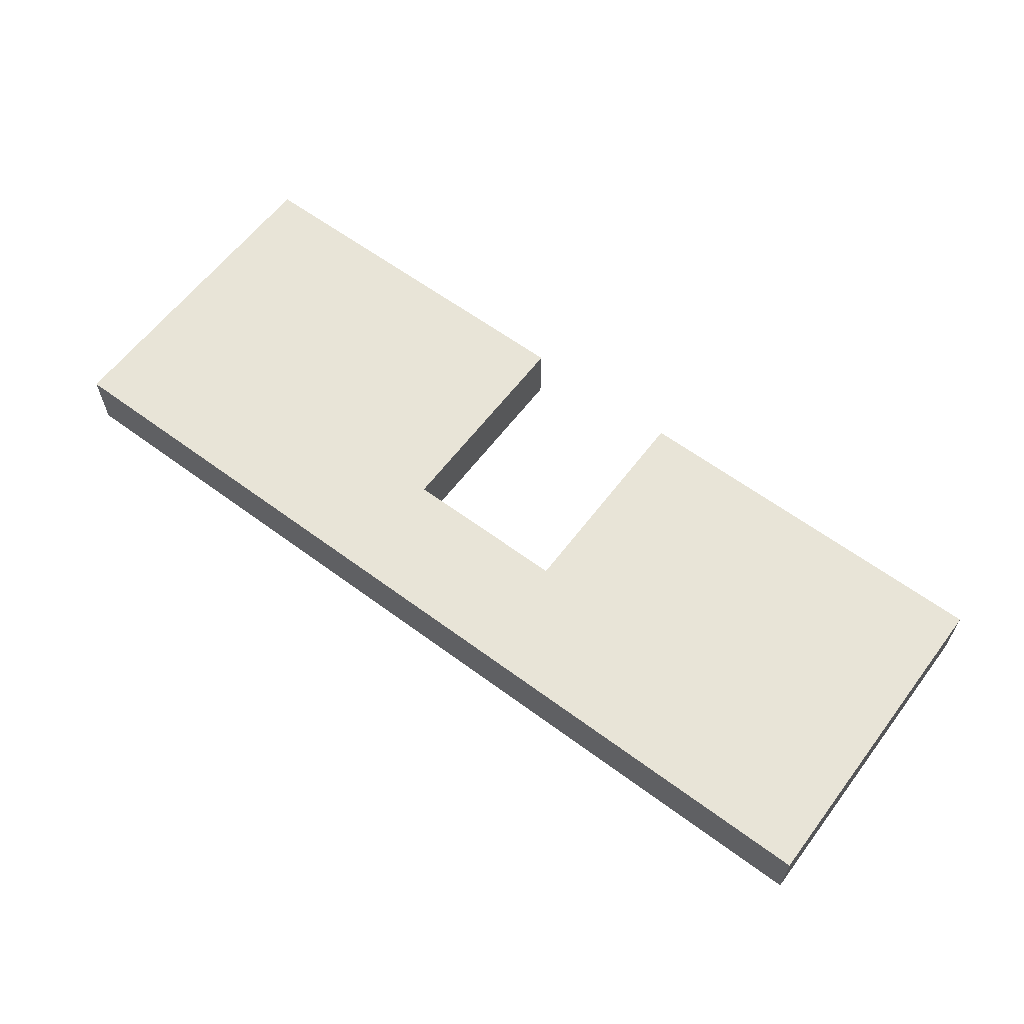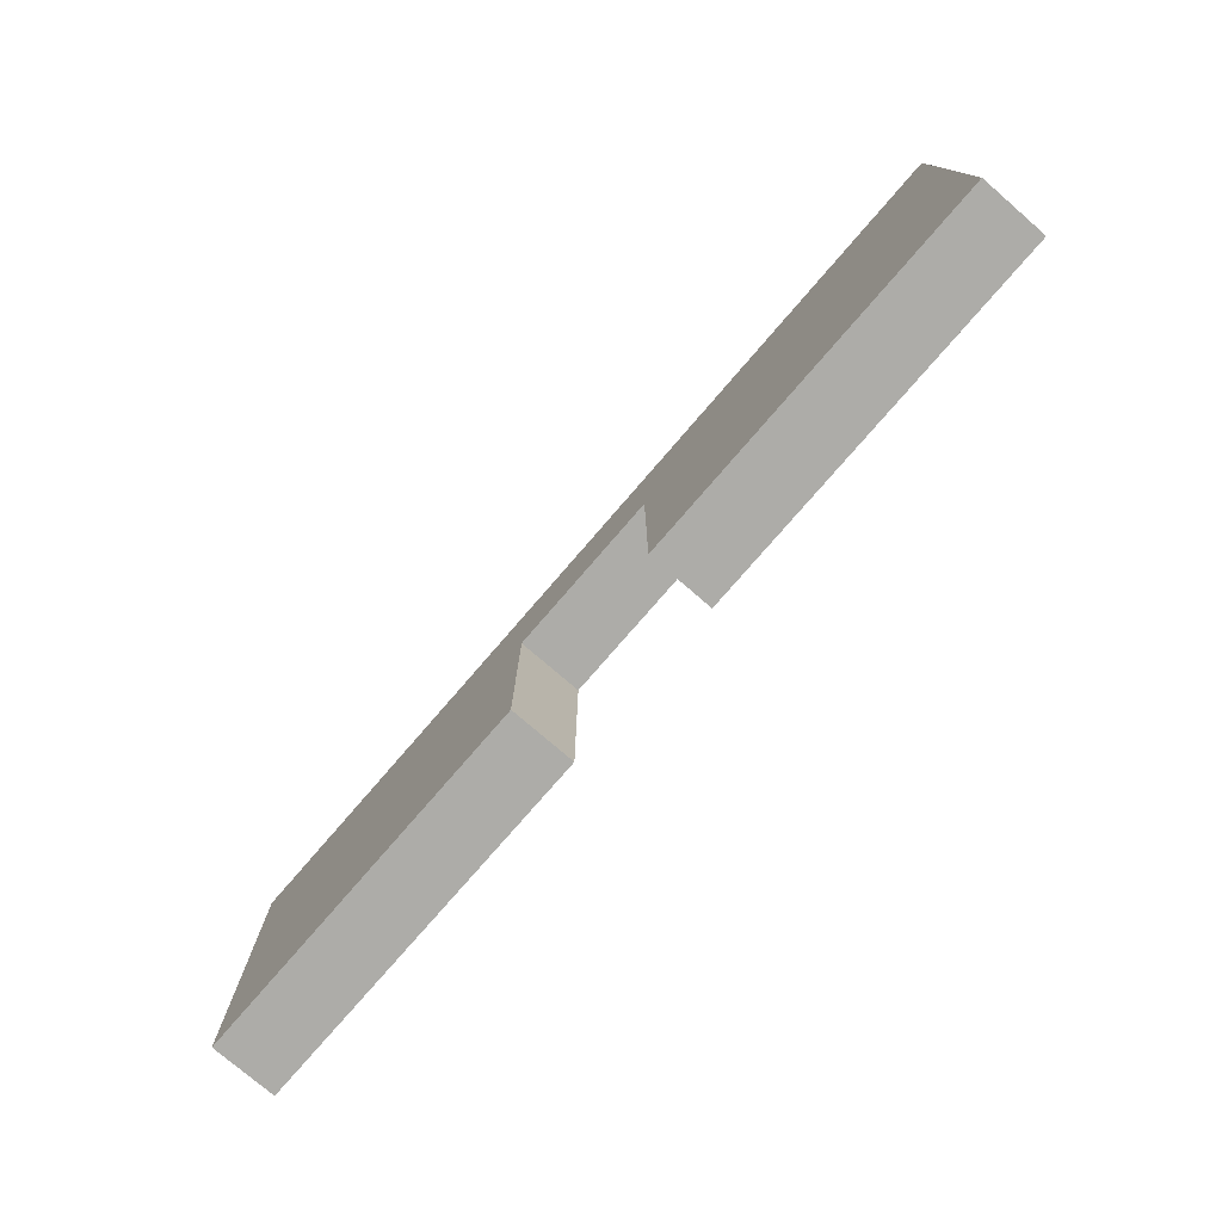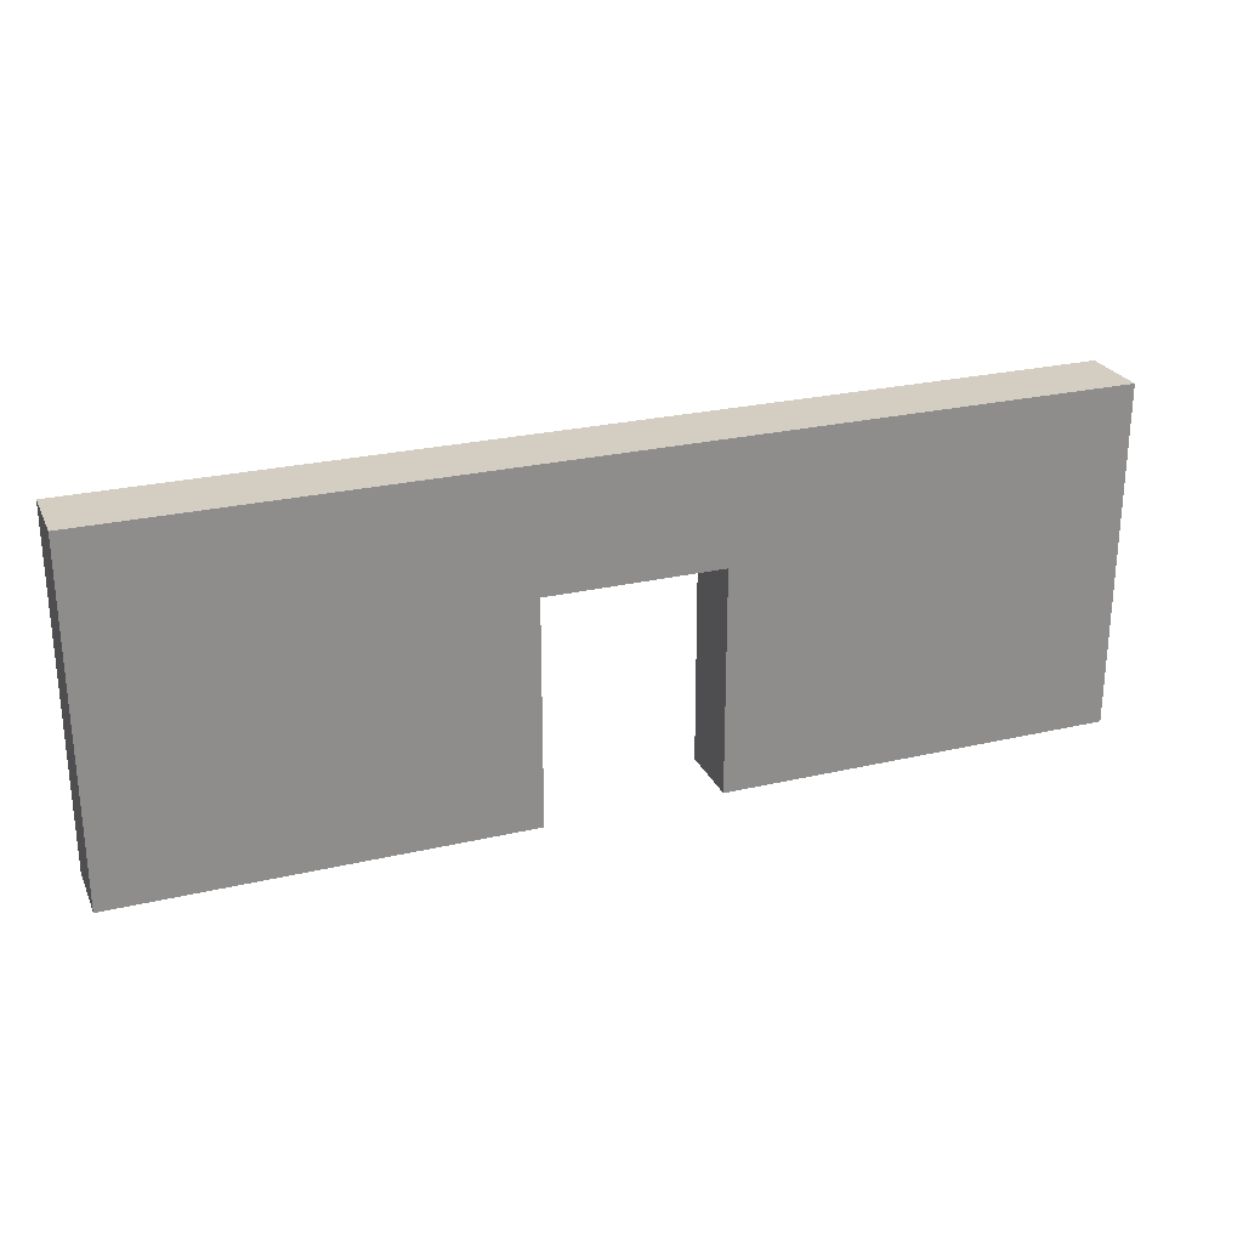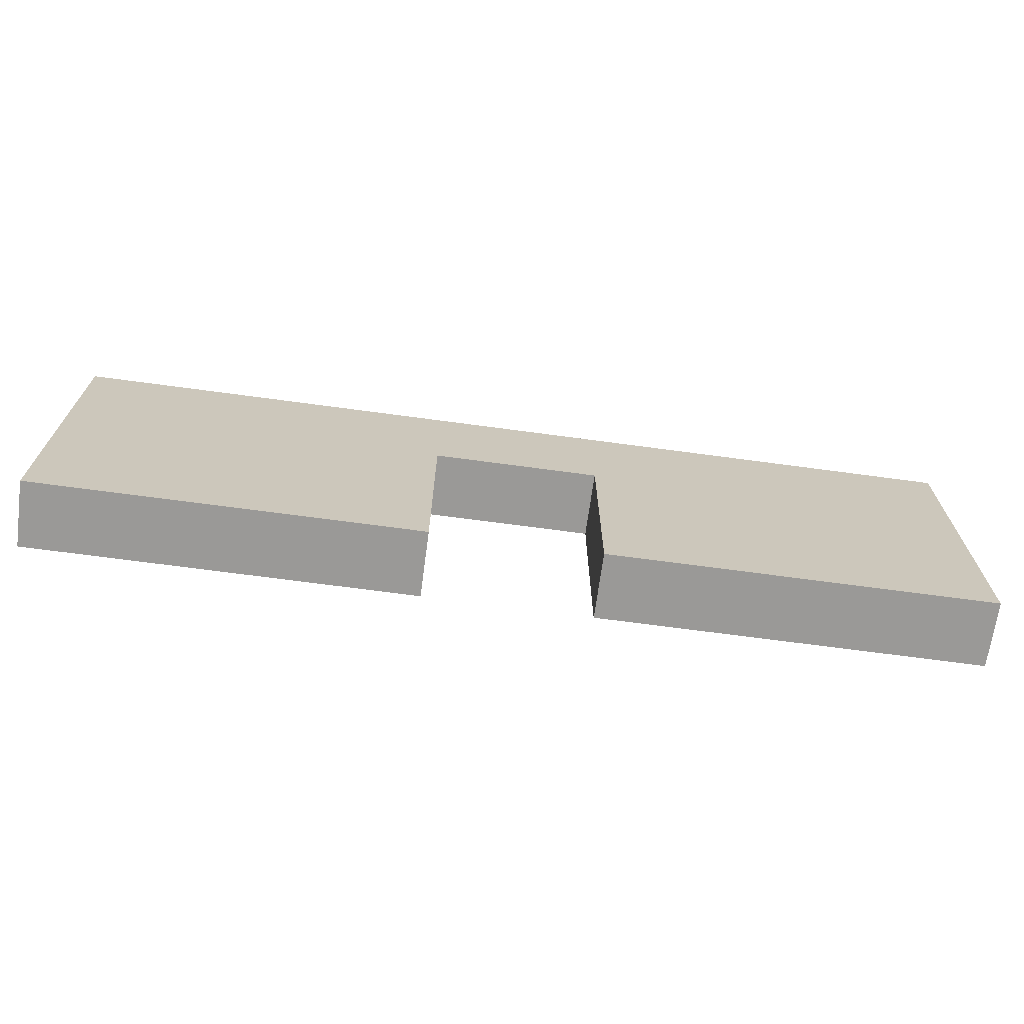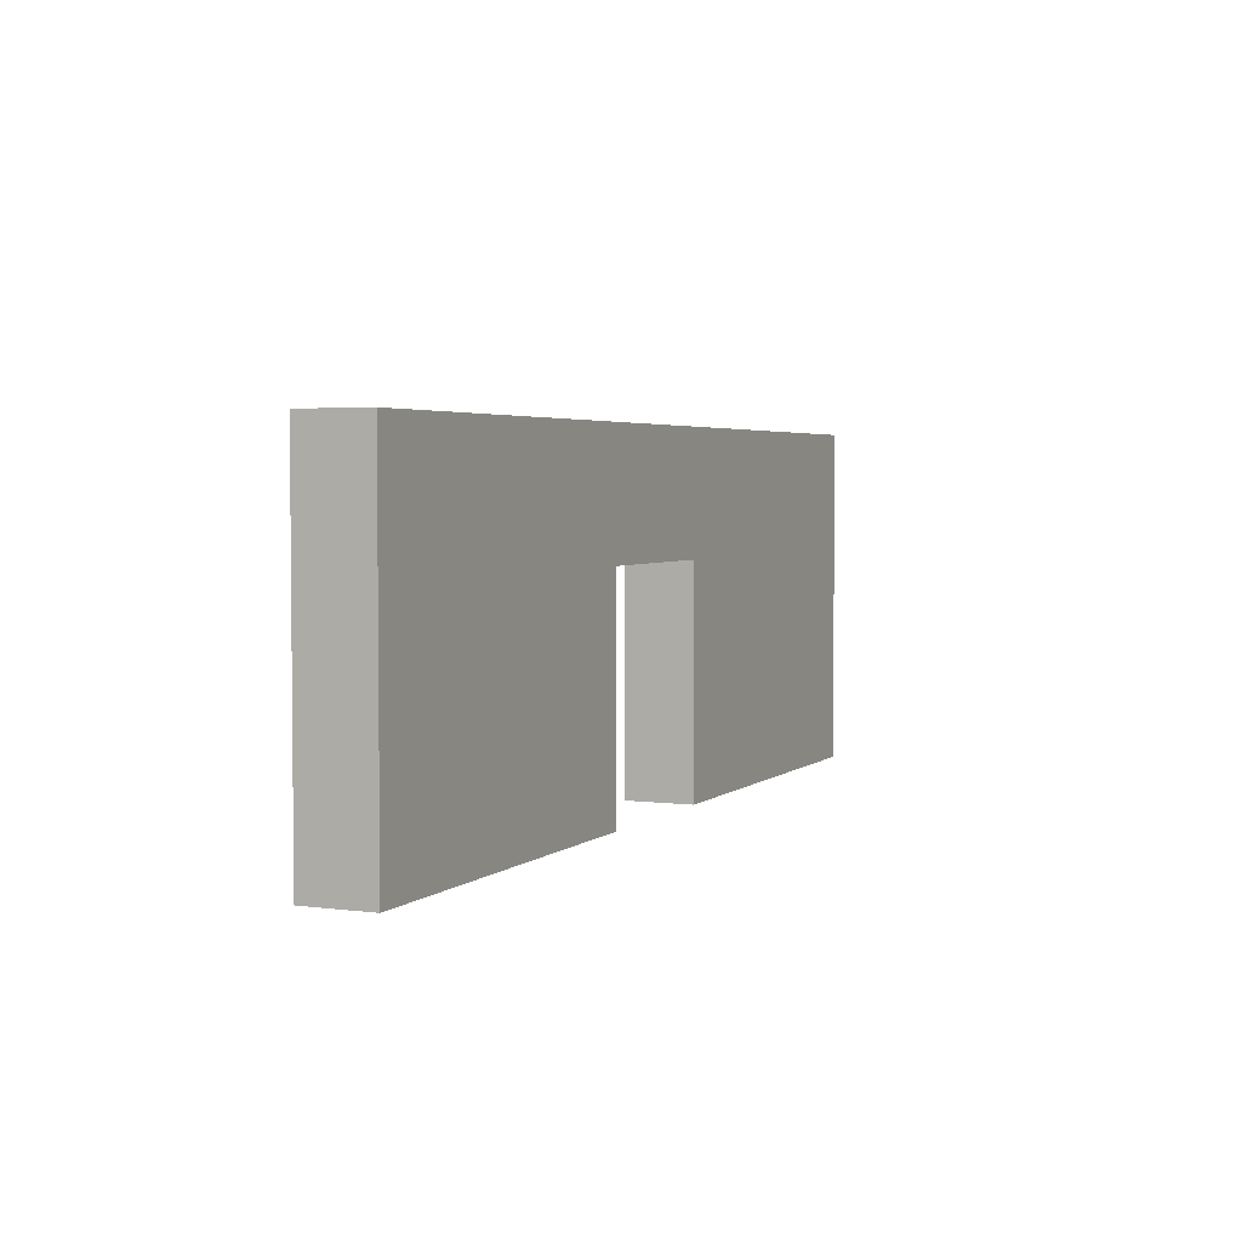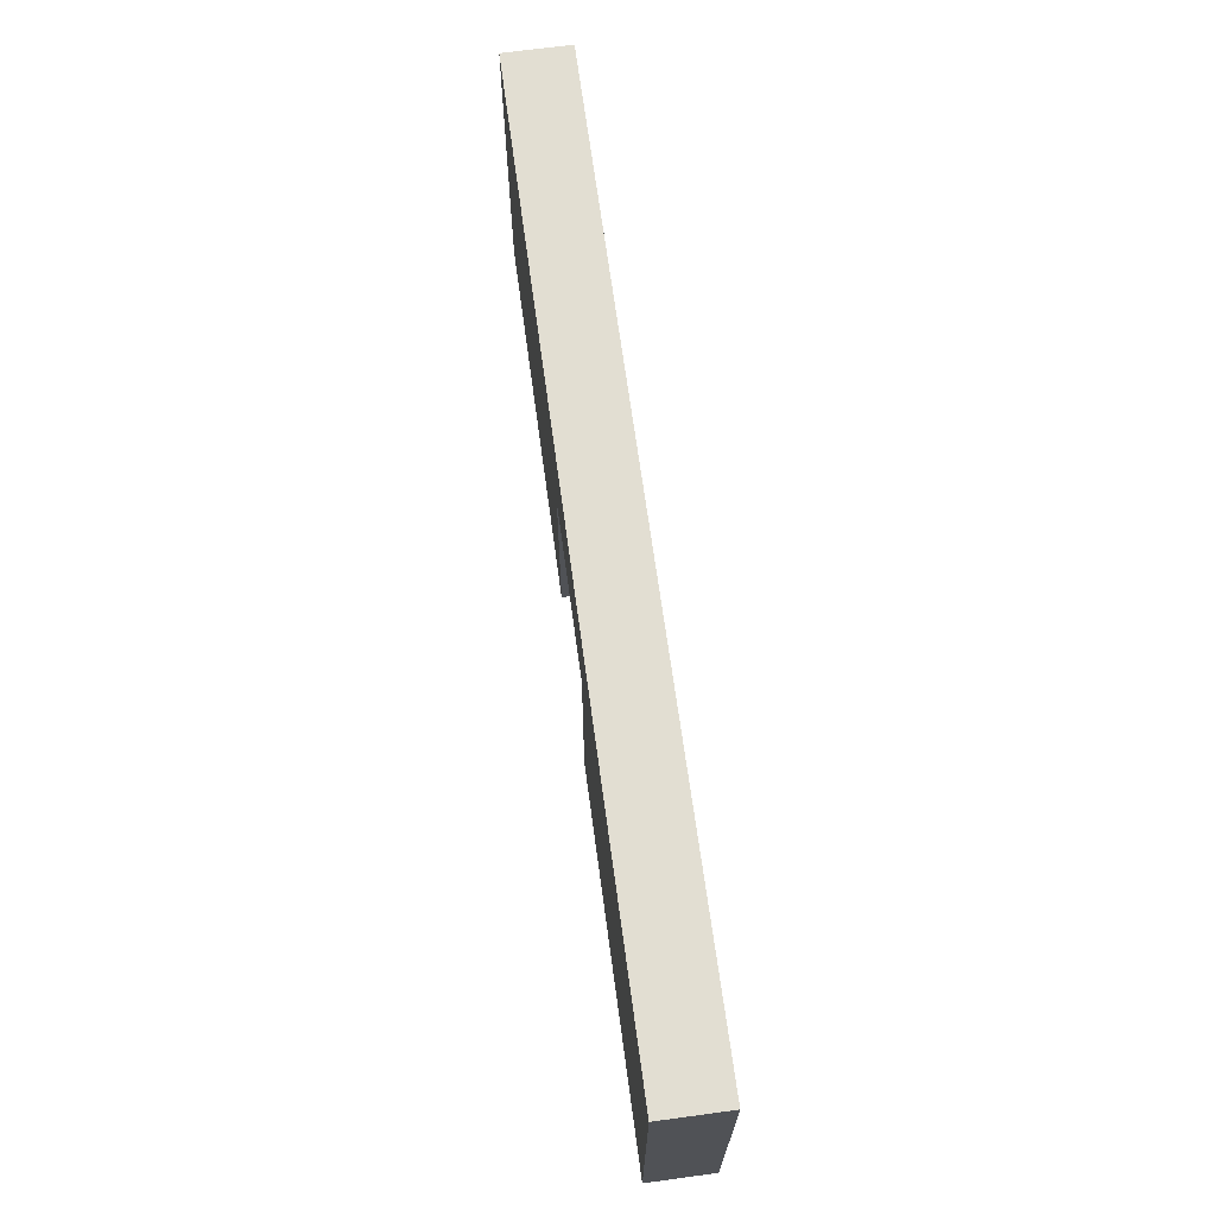
<metadata>
{"format":"obj","ext":"obj","renderer":"f3d","projection":"perspective","resolution":1024,"background":"white","views":[{"elev":61.3,"azim":-143.0,"up":"+Z"},{"elev":-76.7,"azim":-130.8,"up":"+Y"},{"elev":25.3,"azim":-20.7,"up":"+Y"},{"elev":-68.9,"azim":-7.7,"up":"+Y"},{"elev":3.5,"azim":-66.0,"up":"+Y"},{"elev":68.0,"azim":-97.7,"up":"+Y"}]}
</metadata>
<code>
o obj_0
v -38 		-5 		1
v -38 		-10 		1
v -38 		-10 		0
v -38 		-5 		0
v -52 		-5 		0
v -52 		-10 		0
v -52 		-10 		1
v -52 		-5 		1
v -46.25 		-10 		0
v -46.25 		-10 		1
v -43.75 		-10 		1
v -43.75 		-10 		0
v -46.25 		-6.748 		0
v -46.25 		-6.748 		1
v -43.75 		-6.748 		1
v -43.75 		-6.748 		0
g group_0_undefined
f 1 2 3
f 1 3 4
f 5 6 7
f 5 7 8
f 9 10 7
f 9 7 6
f 13 14 10
f 13 10 9
f 2 11 12
f 2 12 3
f 15 16 12
f 15 12 11
f 9 6 13
f 6 5 13
f 8 1 5
f 4 5 1
f 12 16 3
f 4 3 16
f 4 16 5
f 15 8 14
f 16 15 14
f 16 14 13
f 10 14 7
f 8 7 14
f 11 2 15
f 2 1 15
f 8 15 1
f 5 16 13

</code>
